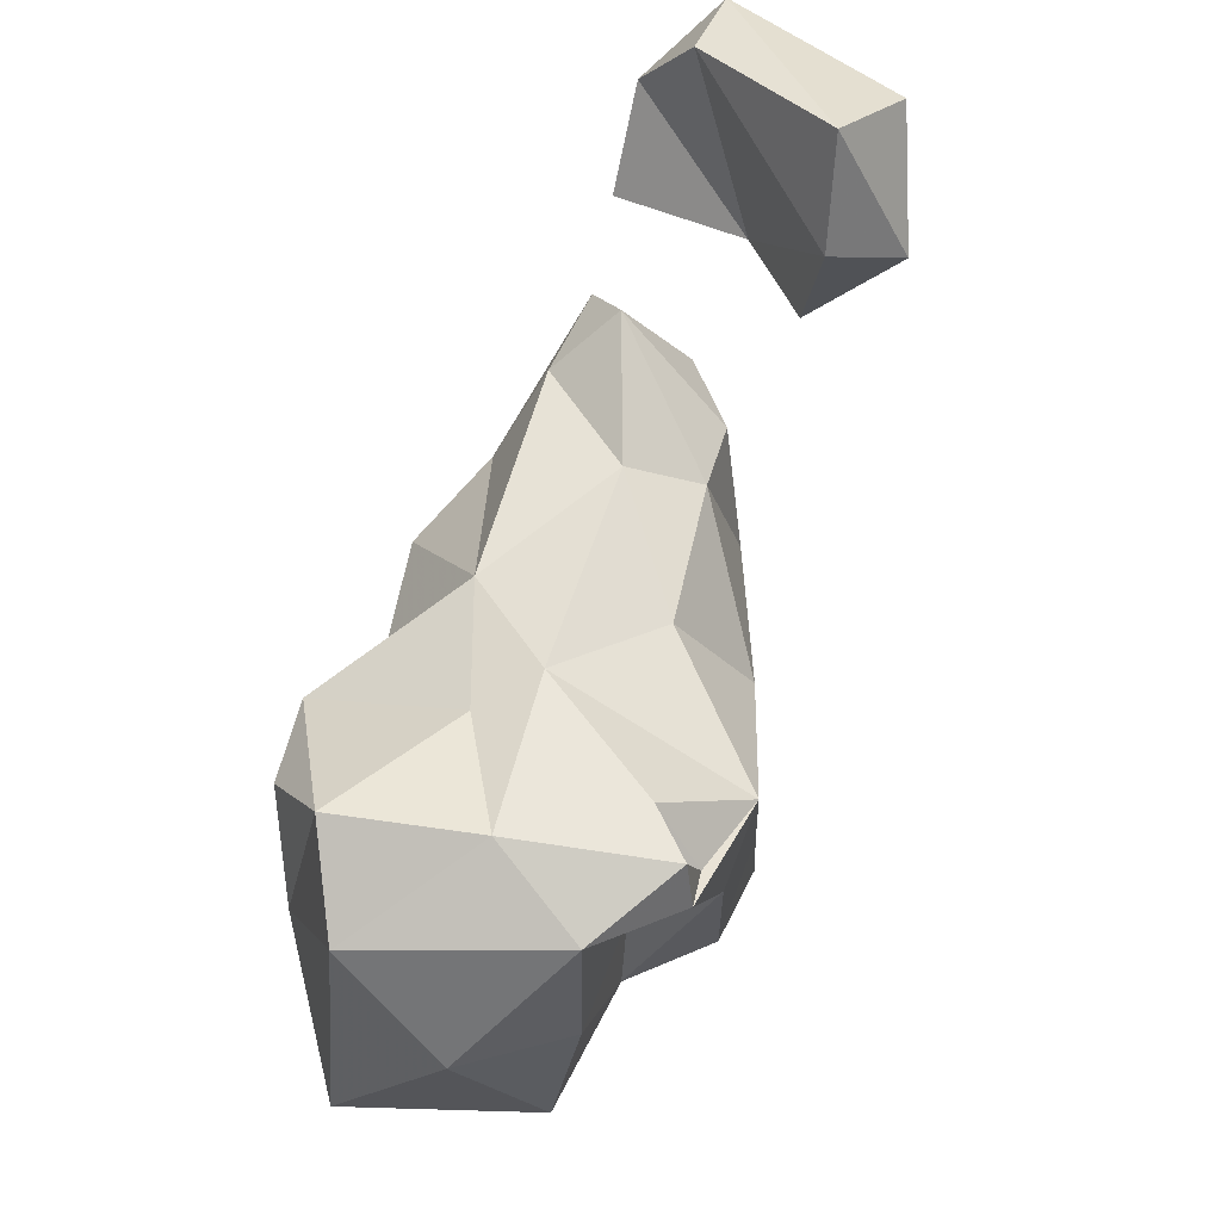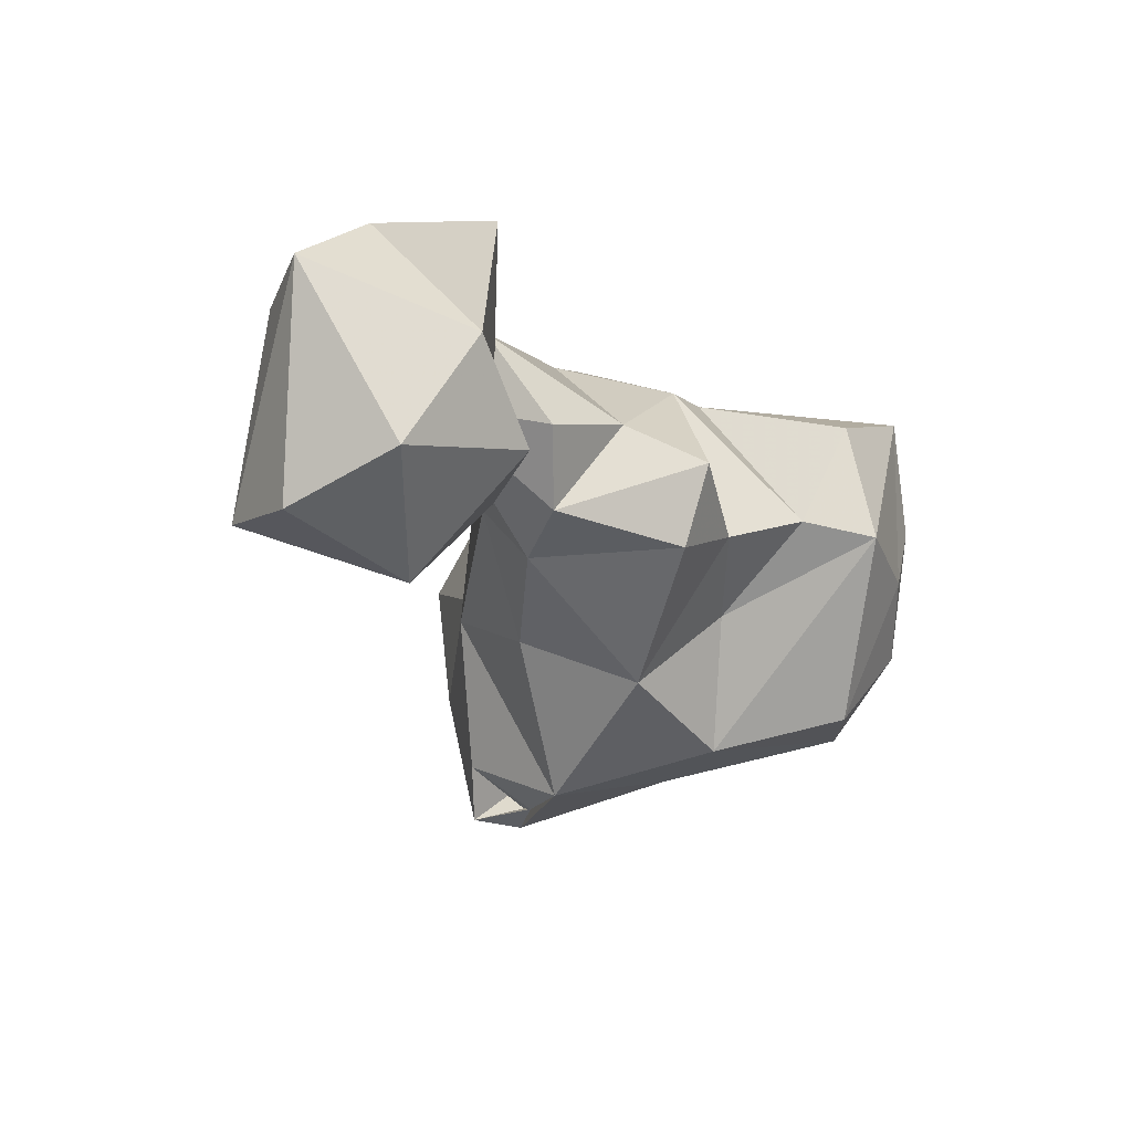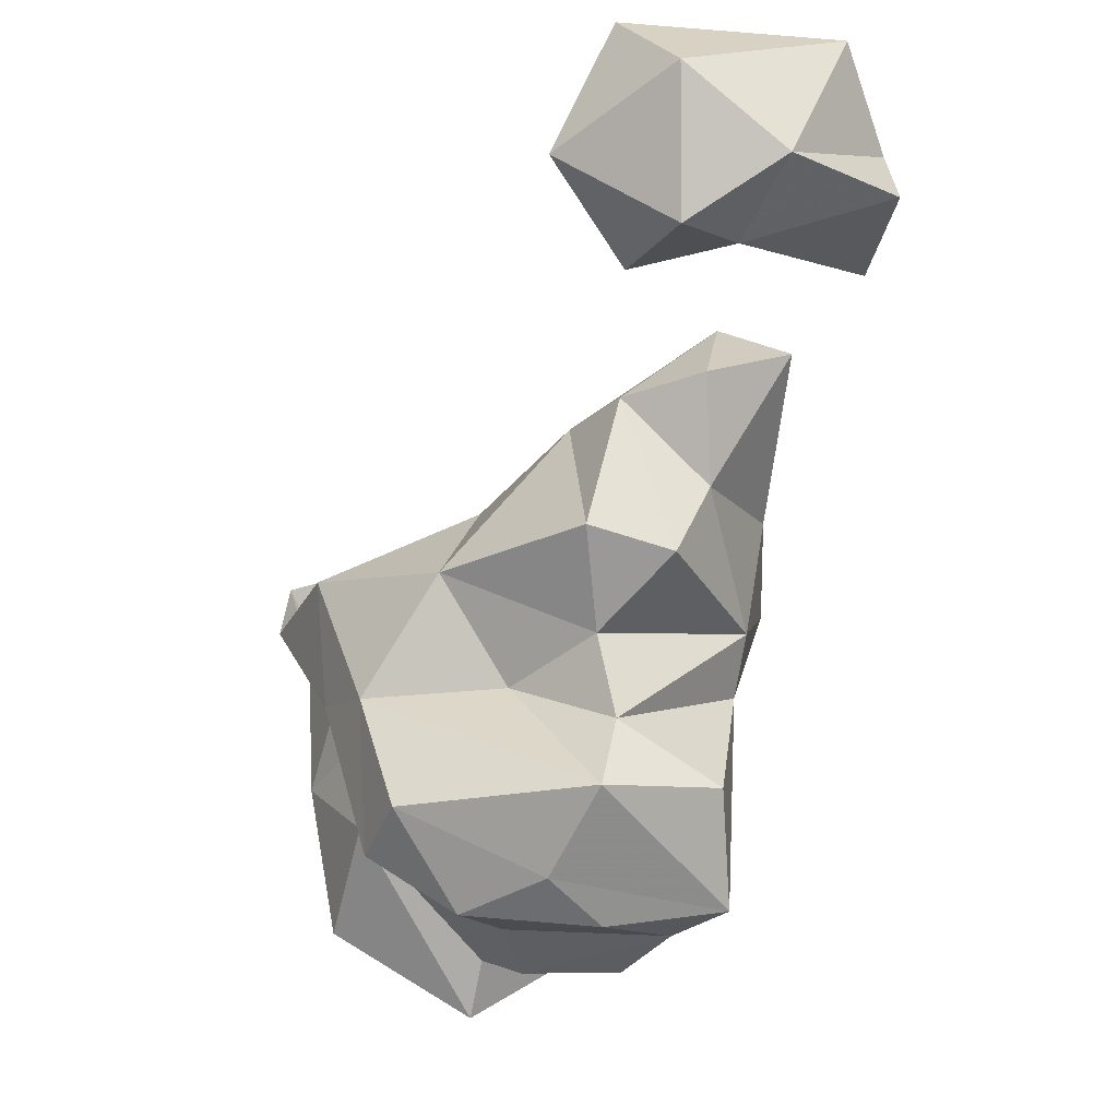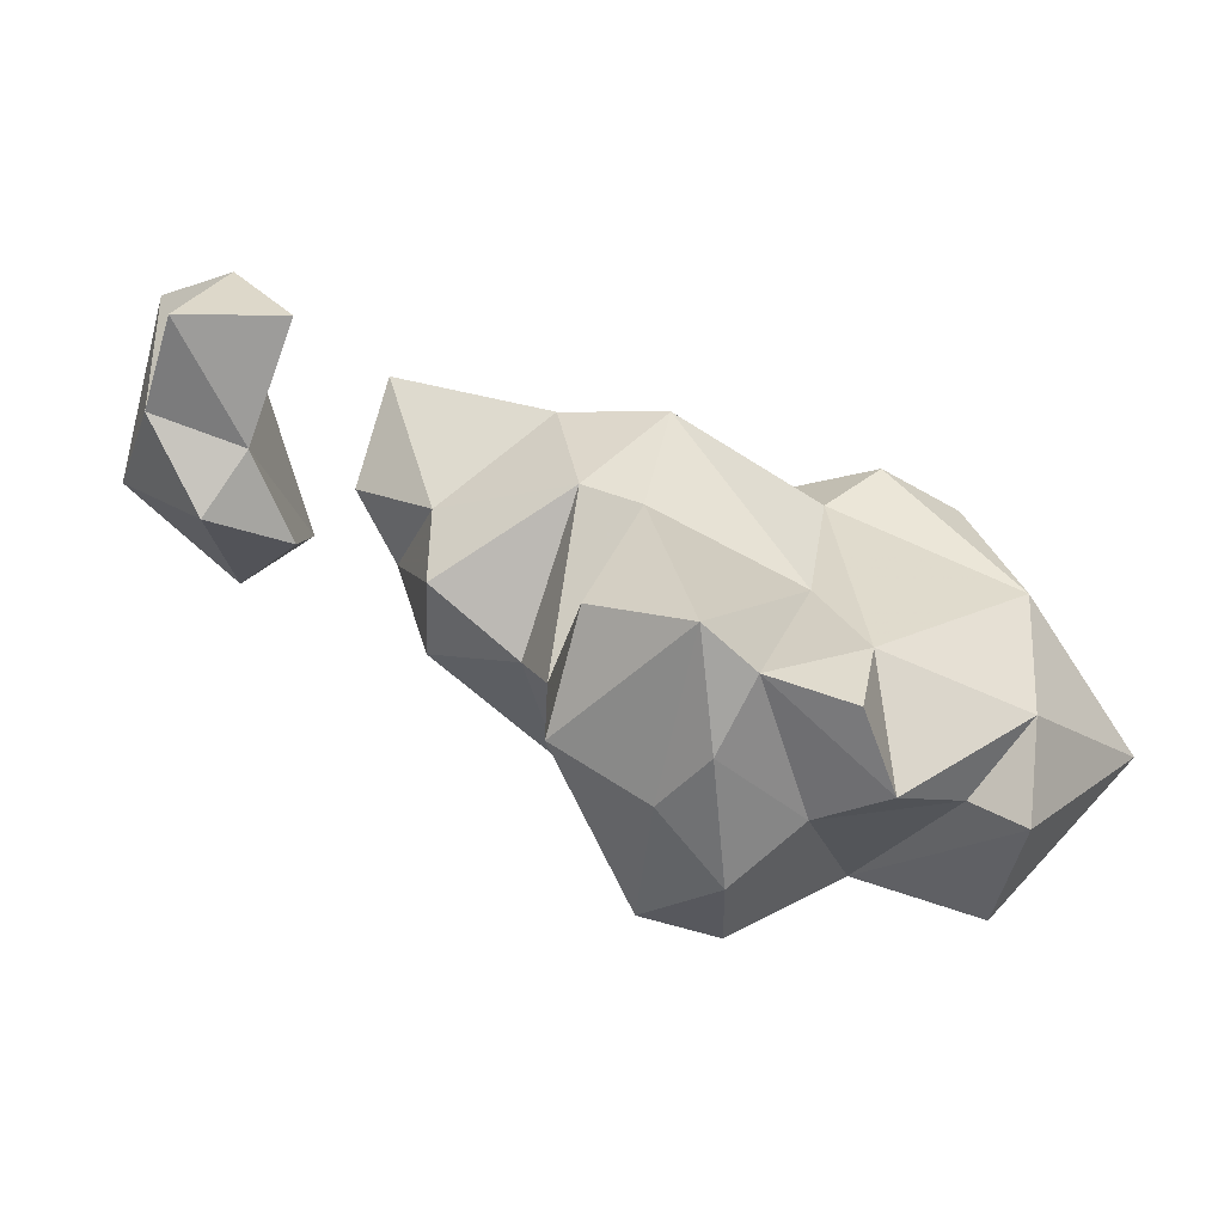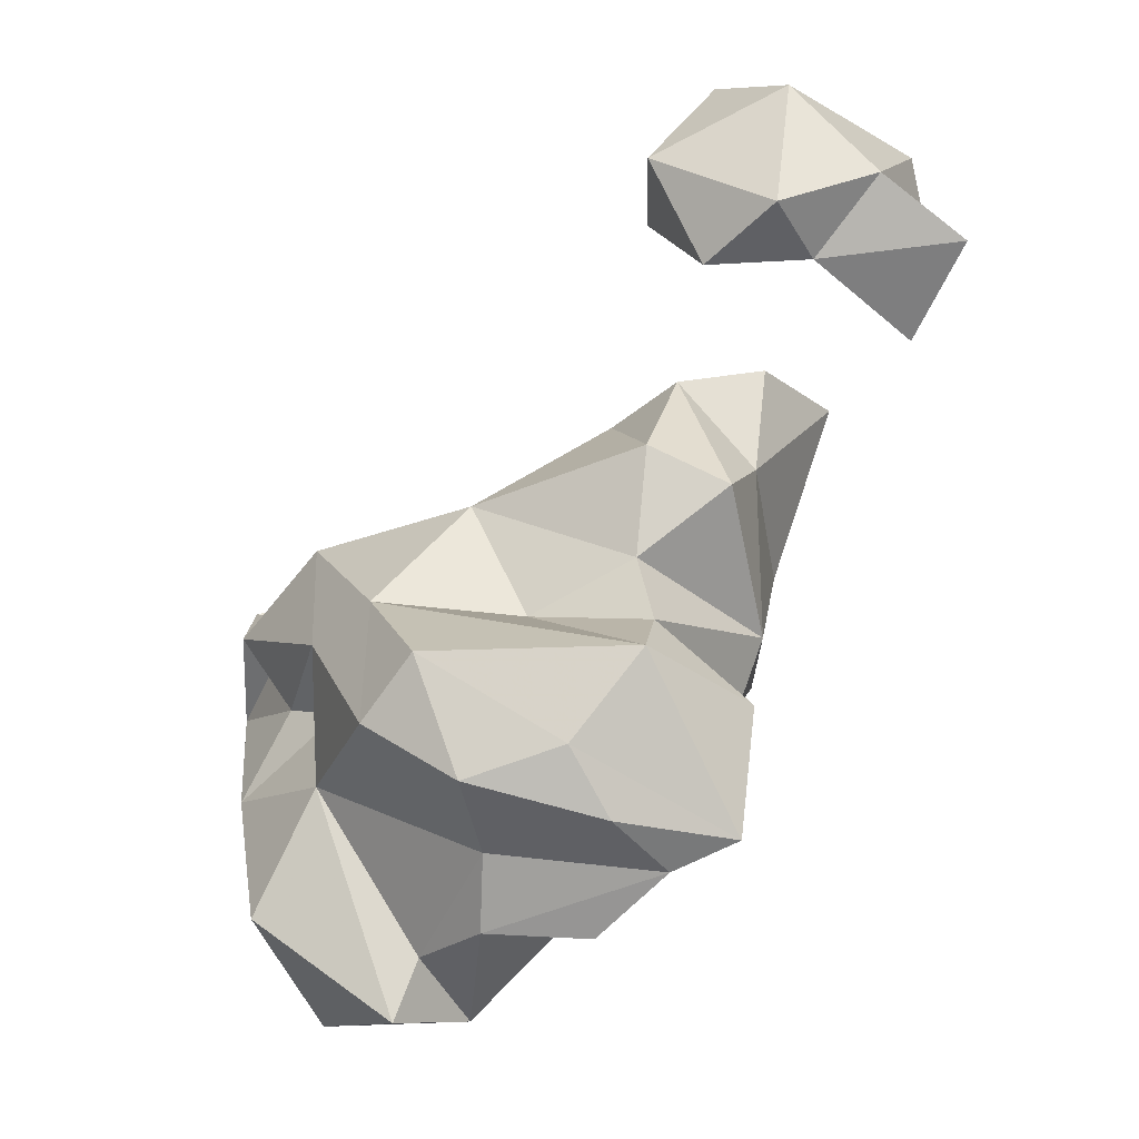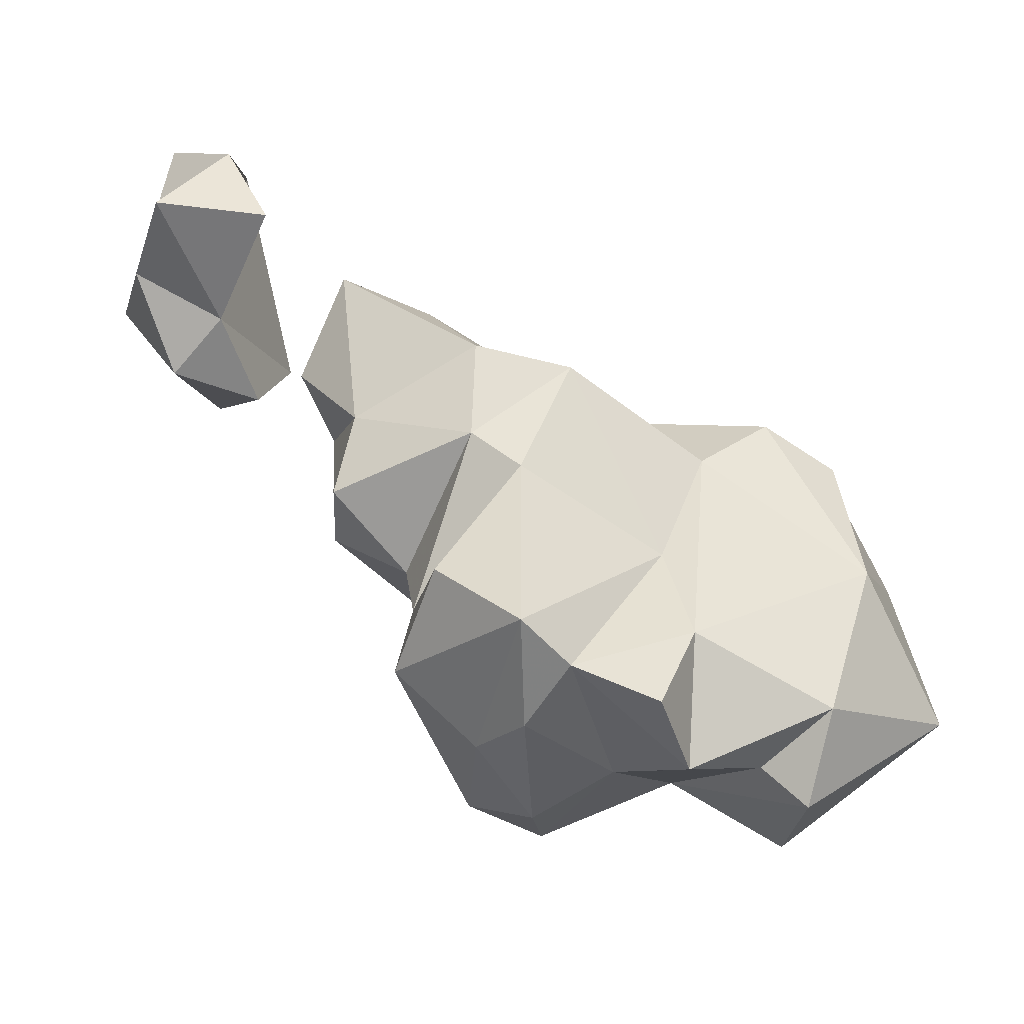
<metadata>
{"format":"obj","ext":"obj","renderer":"f3d","projection":"perspective","resolution":1024,"background":"white","views":[{"elev":49.3,"azim":-46.4,"up":"+Z"},{"elev":-4.4,"azim":74.7,"up":"+Y"},{"elev":-29.6,"azim":84.0,"up":"+Z"},{"elev":25.0,"azim":168.9,"up":"+Y"},{"elev":-59.6,"azim":69.4,"up":"+Z"},{"elev":-52.3,"azim":177.2,"up":"+Z"}]}
</metadata>
<code>
v 103.8 73.85 3.59
v 102.5 61.53 4.706
v 77.81 64.47 4.253
v 81.81 65.17 8.488
v 88.86 68.23 4.732
v 92.14 76.9 3.975
v 100.2 80.26 4.455
v 95.44 66.04 6.328
v 107.9 68.7 6.154
v 104.7 84.64 5.117
v 101.2 53.44 10.37
v 77.92 51.33 12.1
v 75.96 71.77 9.553
v 88.75 77.41 12.78
v 108.1 55.46 12.01
v 115.4 72.43 11.57
v 112.2 83.15 13.21
v 88.4 53.18 18.41
v 63.38 61.89 18.63
v 91.26 78.18 22.69
v 114 73.91 18.4
v 71.48 75.08 24.97
v 104.7 85.75 25.48
v 104.2 52.4 23.97
v 96.66 49.44 26.61
v 107.3 65.28 24.16
v 78.89 48.54 26.32
v 87.07 80.62 34.25
v 69.06 53.76 26.85
v 114.9 72.18 26.01
v 89.94 53.81 27.62
v 109.3 86.25 29.57
v 66.16 62.97 37.05
v 98.85 48.12 38.39
v 110.6 58.76 33.54
v 71.27 69.37 43.94
v 122 70.49 32.58
v 78.24 47.73 39.79
v 85.86 50.42 32.32
v 73.64 77.55 37.75
v 122.1 78.14 30.34
v 80.7 81.76 38.75
v 100.2 89.4 36.31
v 87.36 44.72 38.88
v 120.5 81.5 37.87
v 85.58 48.32 39.23
v 109.1 88.24 41.13
v 87.98 46.68 38.7
v 89.55 50.84 44.45
v 122.8 73.41 44.95
v 90.45 46.66 38.65
v 104.5 62.7 43.34
v 87.42 45.53 43.71
v 78.78 57.7 44.4
v 116.2 69.72 45.58
v 95.5 76.46 45.79
v 122.3 88.9 50.95
v 92.19 65.21 46.27
v 86.3 67.71 44.17
v 126.2 80.52 45.94
v 113.7 85.77 50
v 110.9 74.44 48.49
v 119.5 82.78 54.94
v 131.1 72.89 52.45
v 139.5 76.47 51.4
v 134.8 82.12 53.26
v 136 65.84 60.46
v 143.6 85.17 56.31
v 130.2 93.96 54.12
v 141 94.68 54.42
v 128.7 68.81 63.57
v 146.1 75.73 63.27
v 134.7 95.27 63.62
v 133.7 88.01 71.56
v 141.2 91.11 70.81
v 131.4 70.59 74.17
v 140.7 71.08 71.48
f 74 76 75
f 73 74 75
f 71 76 74
f 67 76 71
f 68 75 72
f 66 74 73
f 66 73 69
f 68 70 73
f 65 68 72
f 69 73 70
f 64 71 66
f 66 70 68
f 66 69 70
f 64 65 67
f 57 63 60
f 64 66 65
f 61 62 63
f 50 60 63
f 55 63 62
f 47 56 61
f 56 59 58
f 54 58 59
f 49 54 53
f 67 72 77
f 45 57 60
f 42 59 56
f 47 61 57
f 36 42 40
f 43 56 47
f 28 42 56
f 57 61 63
f 33 38 54
f 3 12 19
f 46 53 48
f 38 44 53
f 28 56 43
f 38 39 46
f 37 50 55
f 34 35 52
f 20 43 23
f 39 49 46
f 34 51 44
f 30 37 35
f 48 53 51
f 39 48 49
f 44 46 48
f 56 58 62
f 32 47 45
f 38 46 44
f 9 10 16
f 24 35 34
f 25 44 39
f 32 43 47
f 20 28 43
f 27 39 38
f 39 44 48
f 22 36 40
f 19 29 33
f 24 26 35
f 30 41 37
f 37 41 50
f 4 8 18
f 27 31 39
f 22 42 28
f 15 16 24
f 27 38 29
f 9 16 15
f 14 22 28
f 22 33 36
f 25 39 31
f 65 66 68
f 45 60 50
f 24 34 25
f 21 23 32
f 48 51 49
f 38 53 54
f 5 7 8
f 13 22 14
f 21 30 26
f 68 73 75
f 44 51 53
f 16 26 24
f 12 27 29
f 10 20 23
f 52 62 58
f 12 29 19
f 34 58 49
f 6 14 7
f 23 43 32
f 26 30 35
f 18 25 31
f 14 28 20
f 1 9 2
f 16 21 26
f 17 23 21
f 11 24 25
f 72 75 77
f 64 67 71
f 29 38 33
f 5 14 6
f 34 52 58
f 1 7 10
f 1 2 8
f 1 10 9
f 56 62 61
f 50 63 55
f 7 20 10
f 11 25 18
f 22 40 42
f 16 17 21
f 46 49 53
f 10 23 17
f 12 18 27
f 5 13 14
f 7 14 20
f 34 49 51
f 8 11 18
f 21 32 30
f 36 54 59
f 4 13 5
f 3 19 13
f 10 17 16
f 13 19 22
f 33 54 36
f 67 77 76
f 18 31 27
f 3 4 18
f 41 45 50
f 32 45 41
f 30 32 41
f 49 58 54
f 1 8 7
f 19 33 22
f 4 5 8
f 36 59 42
f 2 15 11
f 3 13 4
f 45 47 57
f 35 55 52
f 2 9 15
f 3 18 12
f 66 71 74
f 11 15 24
f 25 34 44
f 75 76 77
f 5 6 7
f 52 55 62
f 35 37 55
f 65 72 67
f 2 11 8

</code>
